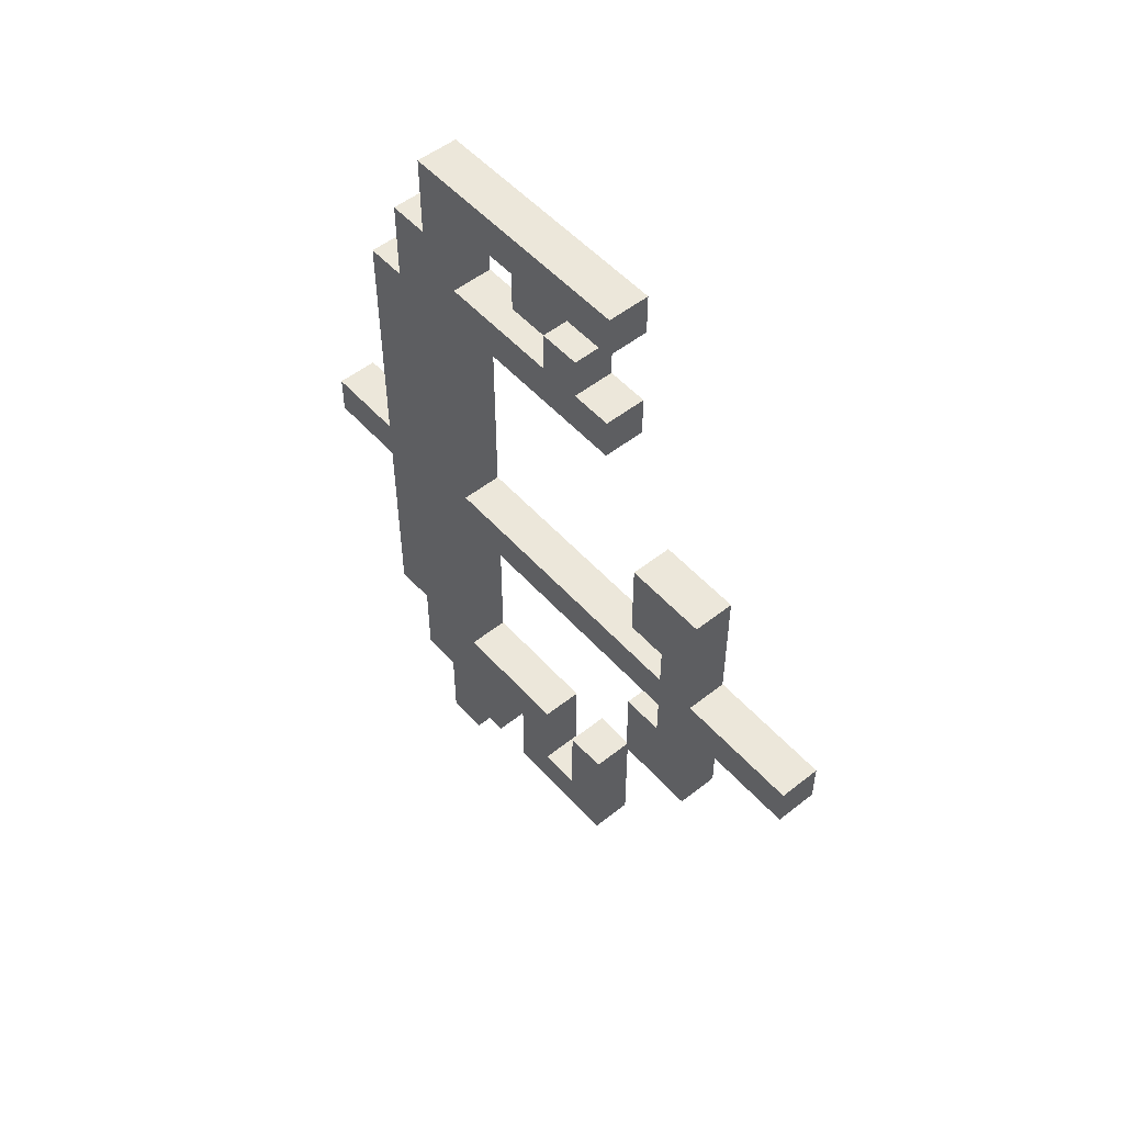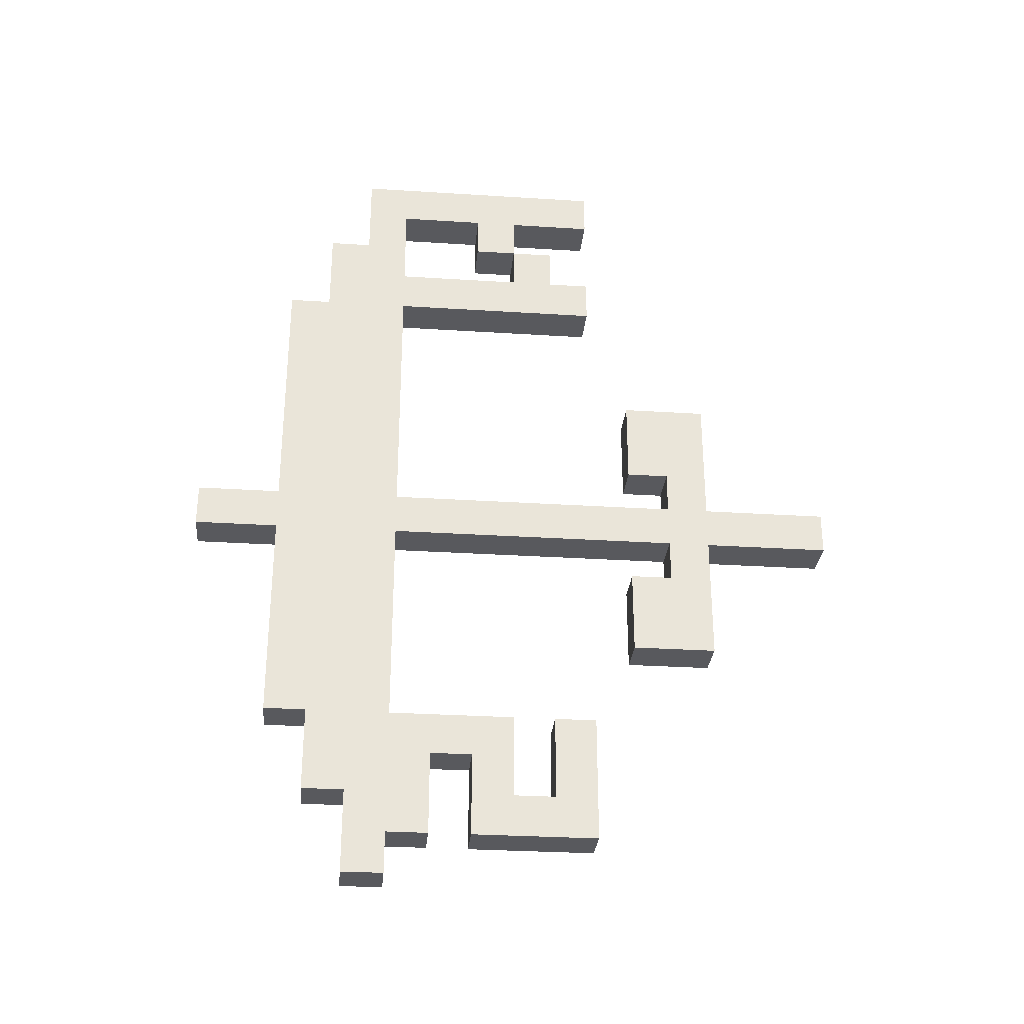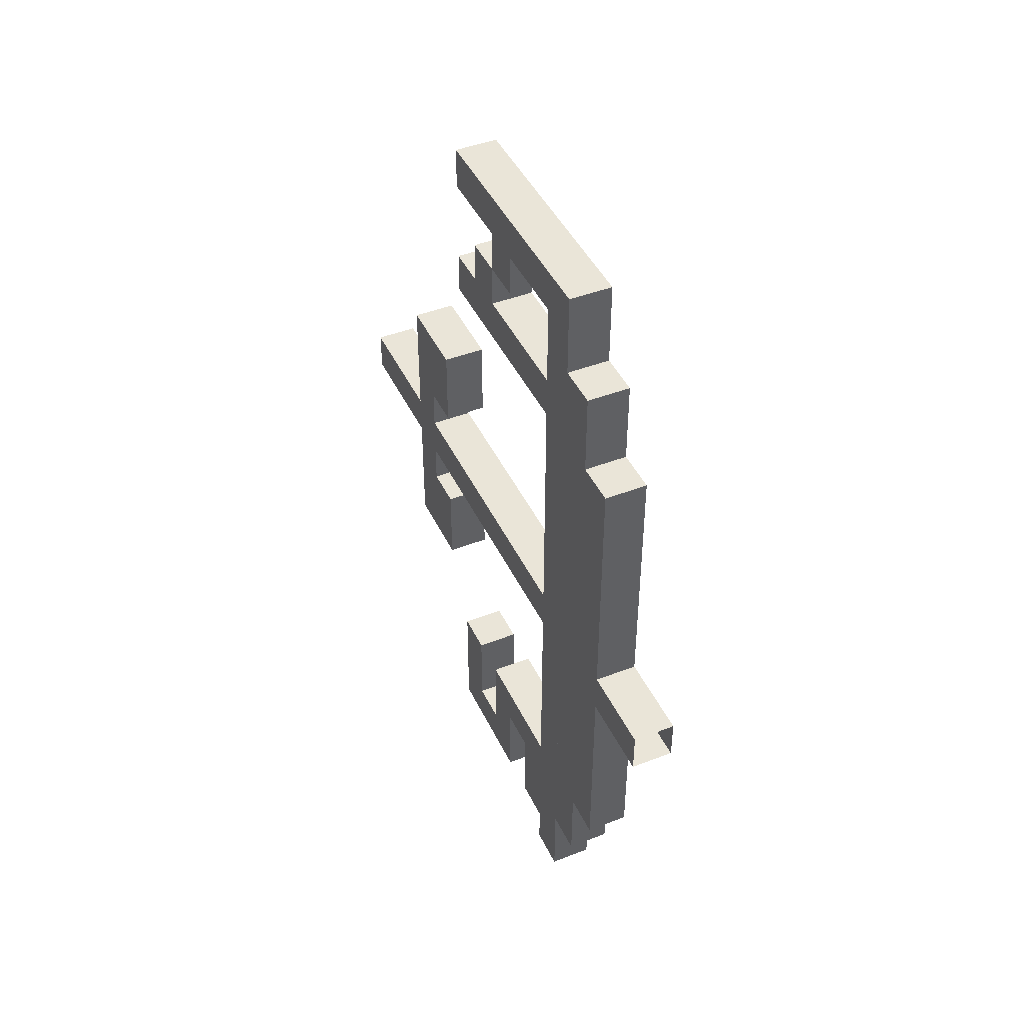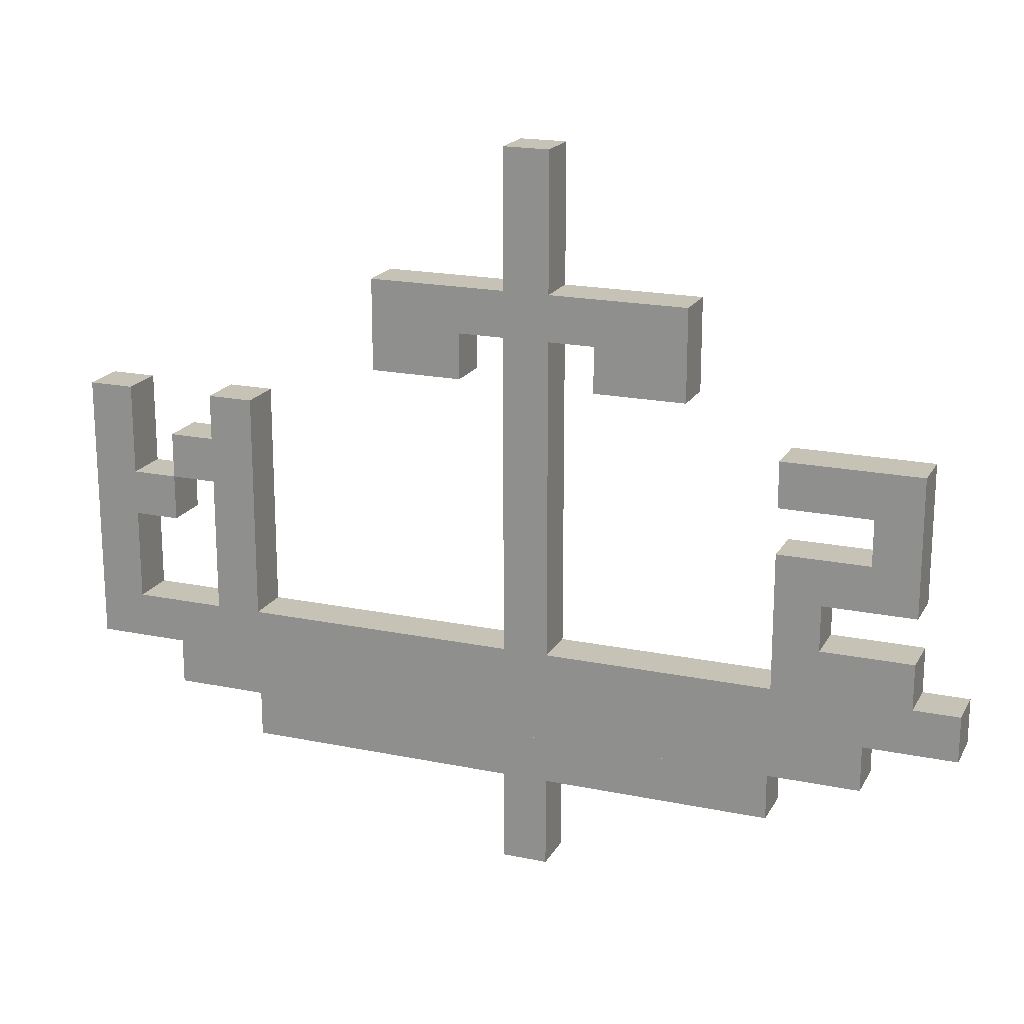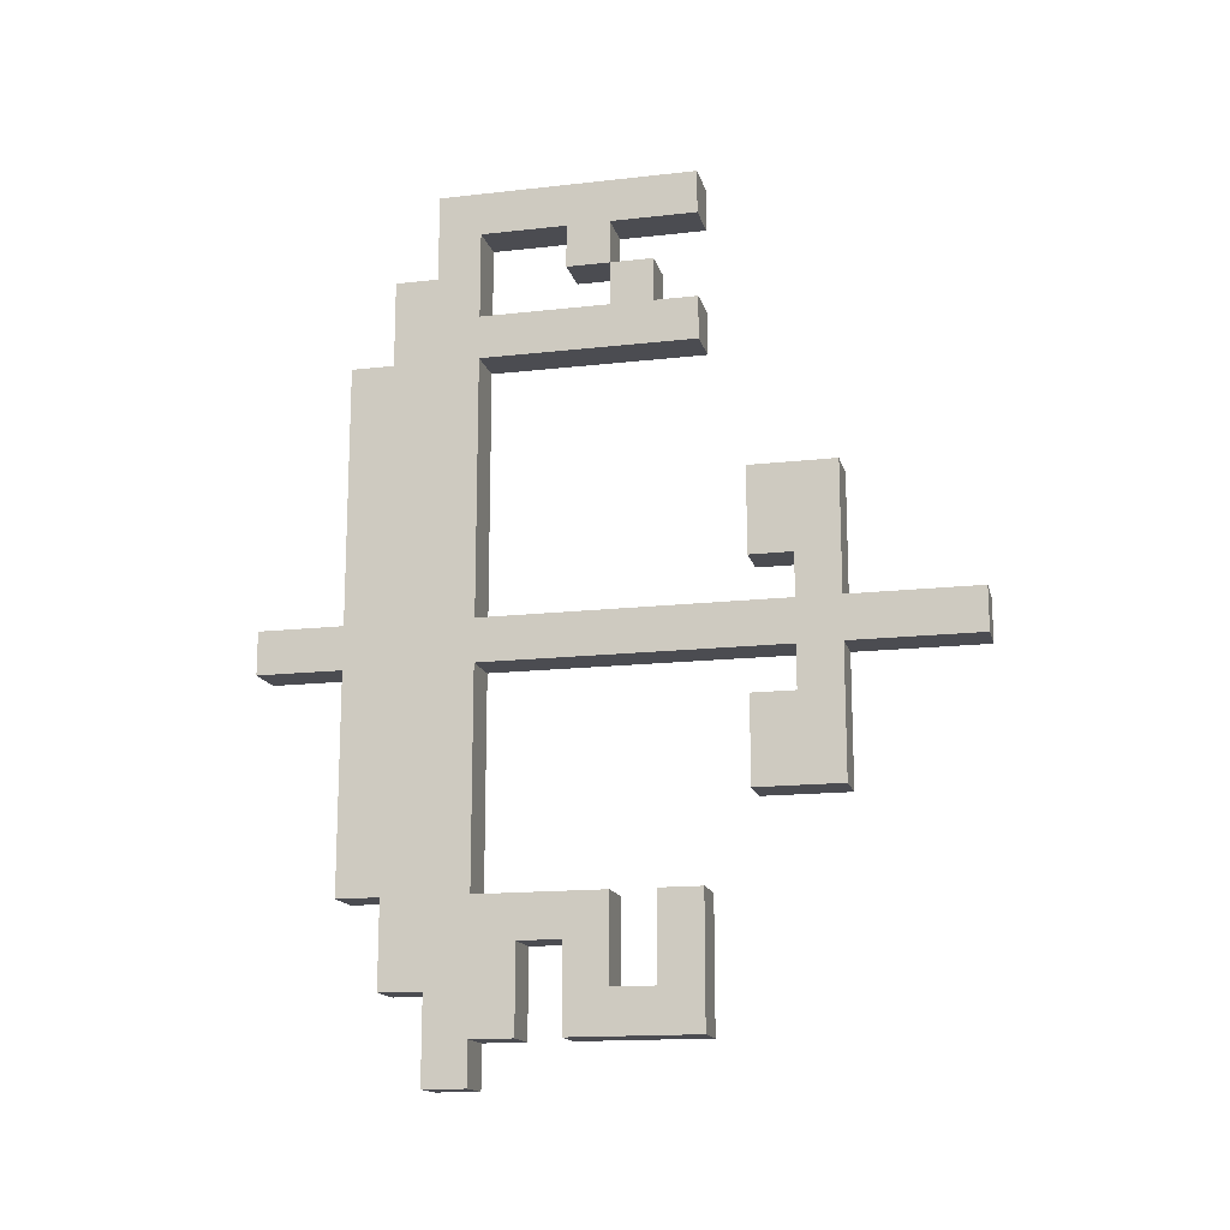
<metadata>
{"format":"obj","ext":"obj","renderer":"f3d","projection":"perspective","resolution":1024,"background":"white","views":[{"elev":52.3,"azim":-40.4,"up":"+Y"},{"elev":-30.1,"azim":-95.3,"up":"+Y"},{"elev":44.6,"azim":155.7,"up":"+Y"},{"elev":19.1,"azim":-68.6,"up":"+Z"},{"elev":-15.3,"azim":-76.4,"up":"+Y"}]}
</metadata>
<code>
g kennel_fly_castle_1_flug
v 0.01562 0.3281 0.1563
v 0.01562 0.3281 0.125
v 0.01562 -0.2969 0.125
v 0.01562 -0.2969 0.1563
v -0.01562 -0.2969 0.125
v -0.01563 0.3281 0.125
v -0.01563 0.3281 0.1563
v -0.01562 -0.2969 0.1563
v -0.01563 0.3281 0.125
v 0.01562 0.3281 0.125
v 0.01562 0.3281 0.1563
v -0.01563 0.3281 0.1563
v 0.01562 -0.2969 0.1563
v 0.01562 -0.2969 0.125
v -0.01562 -0.2969 0.125
v -0.01562 -0.2969 0.1563
v 0.01562 -0.2969 0.125
v 0.01562 0.3281 0.125
v -0.01563 0.3281 0.125
v -0.01562 -0.2969 0.125
v -0.01563 0.3281 0.1563
v 0.01562 0.3281 0.1563
v 0.01562 -0.2969 0.1563
v -0.01562 -0.2969 0.1563
v 0.01562 0.01563 0.5
v 0.01562 0.01563 0.1563
v 0.01562 -0.01562 0.1563
v 0.01562 -0.01562 0.5
v -0.01562 -0.01562 0.1563
v -0.01563 0.01563 0.1563
v -0.01563 0.01563 0.5
v -0.01562 -0.01562 0.5
v -0.01563 0.01563 0.1563
v 0.01562 0.01563 0.1563
v 0.01562 0.01563 0.5
v -0.01563 0.01563 0.5
v 0.01562 -0.01562 0.5
v 0.01562 -0.01562 0.1563
v -0.01562 -0.01562 0.1563
v -0.01562 -0.01562 0.5
v 0.01562 -0.01562 0.1563
v 0.01562 0.01563 0.1563
v -0.01563 0.01563 0.1563
v -0.01562 -0.01562 0.1563
v -0.01563 0.01563 0.5
v 0.01562 0.01563 0.5
v 0.01562 -0.01562 0.5
v -0.01562 -0.01562 0.5
v 0.01562 -0.2031 0.1875
v 0.01562 -0.1719 0.1563
v 0.01562 -0.2656 0.1563
v 0.01562 -0.2656 0.1875
v 0.01562 -0.1719 0.1563
v 0.01562 -0.2031 0.1875
v 0.01562 -0.2031 0.2188
v 0.01562 -0.1719 0.25
v 0.01562 -0.1719 0.25
v 0.01562 -0.2031 0.2188
v 0.01562 -0.2656 0.2188
v 0.01562 -0.2344 0.25
v 0.01562 -0.2344 0.2813
v 0.01562 -0.2344 0.25
v 0.01562 -0.2656 0.2188
v 0.01562 -0.2656 0.3125
v 0.01562 -0.1719 0.3125
v 0.01562 -0.1719 0.2813
v 0.01562 -0.2344 0.2813
v 0.01562 -0.2656 0.3125
v -0.01562 -0.2656 0.1563
v -0.01562 -0.1719 0.1563
v -0.01562 -0.2031 0.1875
v -0.01562 -0.2656 0.1875
v -0.01562 -0.2031 0.2188
v -0.01562 -0.1719 0.25
v -0.01562 -0.2656 0.2188
v -0.01562 -0.2344 0.25
v -0.01562 -0.2344 0.2813
v -0.01562 -0.2656 0.3125
v -0.01562 -0.1719 0.3125
v -0.01562 -0.1719 0.2813
v -0.01562 -0.1719 0.1563
v 0.01562 -0.1719 0.1563
v 0.01562 -0.1719 0.25
v -0.01562 -0.1719 0.25
v -0.01562 -0.1719 0.2813
v 0.01562 -0.1719 0.2813
v 0.01562 -0.1719 0.3125
v -0.01562 -0.1719 0.3125
v -0.01562 -0.2344 0.25
v 0.01562 -0.2344 0.25
v 0.01562 -0.2344 0.2813
v -0.01562 -0.2344 0.2813
v 0.01562 -0.2031 0.2188
v 0.01562 -0.2031 0.1875
v -0.01562 -0.2031 0.1875
v -0.01562 -0.2031 0.2188
v 0.01562 -0.2656 0.1875
v 0.01562 -0.2656 0.1563
v -0.01562 -0.2656 0.1563
v -0.01562 -0.2656 0.1875
v 0.01562 -0.2656 0.3125
v 0.01562 -0.2656 0.2188
v -0.01562 -0.2656 0.2188
v -0.01562 -0.2656 0.3125
v 0.01562 -0.2656 0.1563
v 0.01562 -0.1719 0.1563
v -0.01562 -0.1719 0.1563
v -0.01562 -0.2656 0.1563
v 0.01562 -0.2656 0.2188
v 0.01562 -0.2031 0.2188
v -0.01562 -0.2031 0.2188
v -0.01562 -0.2656 0.2188
v 0.01562 -0.2344 0.2813
v 0.01562 -0.1719 0.2813
v -0.01562 -0.1719 0.2813
v -0.01562 -0.2344 0.2813
v -0.01562 -0.2031 0.1875
v 0.01562 -0.2031 0.1875
v 0.01562 -0.2656 0.1875
v -0.01562 -0.2656 0.1875
v -0.01562 -0.1719 0.25
v 0.01562 -0.1719 0.25
v 0.01562 -0.2344 0.25
v -0.01562 -0.2344 0.25
v -0.01562 -0.1719 0.3125
v 0.01562 -0.1719 0.3125
v 0.01562 -0.2656 0.3125
v -0.01562 -0.2656 0.3125
v 0.01562 -0.04688 0.375
v 0.01562 -0.04688 0.3438
v 0.01562 -0.1094 0.3438
v 0.01562 -0.1094 0.4062
v 0.01562 -0.01563 0.4062
v 0.01562 -0.01563 0.375
v -0.01562 -0.1094 0.3438
v -0.01562 -0.04688 0.3438
v -0.01562 -0.04688 0.375
v -0.01562 -0.1094 0.4062
v -0.01562 -0.01563 0.4062
v -0.01562 -0.01563 0.375
v -0.01562 -0.01563 0.375
v 0.01562 -0.01563 0.375
v 0.01562 -0.01563 0.4062
v -0.01562 -0.01563 0.4062
v -0.01562 -0.04688 0.3438
v 0.01562 -0.04688 0.3438
v 0.01562 -0.04688 0.375
v -0.01562 -0.04688 0.375
v 0.01562 -0.1094 0.4062
v 0.01562 -0.1094 0.3438
v -0.01562 -0.1094 0.3438
v -0.01562 -0.1094 0.4062
v 0.01562 -0.1094 0.3438
v 0.01562 -0.04688 0.3438
v -0.01562 -0.04688 0.3438
v -0.01562 -0.1094 0.3438
v 0.01562 -0.04688 0.375
v 0.01562 -0.01563 0.375
v -0.01562 -0.01563 0.375
v -0.01562 -0.04688 0.375
v -0.01562 -0.01563 0.4062
v 0.01562 -0.01563 0.4062
v 0.01562 -0.1094 0.4062
v -0.01562 -0.1094 0.4062
v 0.01562 0.2344 0.25
v 0.01562 0.2344 0.1563
v 0.01562 0.2031 0.1563
v 0.01562 0.2344 0.2813
v 0.01562 0.2656 0.2813
v 0.01562 0.2656 0.25
v 0.01562 0.2344 0.3125
v 0.01562 0.2031 0.3125
v -0.01563 0.2031 0.1563
v -0.01563 0.2344 0.1563
v -0.01563 0.2344 0.25
v -0.01563 0.2344 0.2813
v -0.01563 0.2656 0.2813
v -0.01563 0.2656 0.25
v -0.01563 0.2344 0.3125
v -0.01563 0.2031 0.3125
v -0.01563 0.2656 0.25
v 0.01562 0.2656 0.25
v 0.01562 0.2656 0.2813
v -0.01563 0.2656 0.2813
v -0.01563 0.2344 0.1563
v 0.01562 0.2344 0.1563
v 0.01562 0.2344 0.25
v -0.01563 0.2344 0.25
v -0.01563 0.2344 0.2813
v 0.01562 0.2344 0.2813
v 0.01562 0.2344 0.3125
v -0.01563 0.2344 0.3125
v 0.01562 0.2031 0.3125
v 0.01562 0.2031 0.1563
v -0.01563 0.2031 0.1563
v -0.01563 0.2031 0.3125
v 0.01562 0.2031 0.1563
v 0.01562 0.2344 0.1563
v -0.01563 0.2344 0.1563
v -0.01563 0.2031 0.1563
v 0.01562 0.2344 0.25
v 0.01562 0.2656 0.25
v -0.01563 0.2656 0.25
v -0.01563 0.2344 0.25
v -0.01563 0.2656 0.2813
v 0.01562 0.2656 0.2813
v 0.01562 0.2344 0.2813
v -0.01563 0.2344 0.2813
v -0.01563 0.2344 0.3125
v 0.01562 0.2344 0.3125
v 0.01562 0.2031 0.3125
v -0.01563 0.2031 0.3125
v 0.01562 0.1094 0.3438
v 0.01562 0.04687 0.3438
v 0.01562 0.04687 0.375
v 0.01562 0.1094 0.4062
v 0.01562 0.01562 0.375
v 0.01562 0.01562 0.4062
v -0.01563 0.04687 0.375
v -0.01563 0.04687 0.3438
v -0.01563 0.1094 0.3438
v -0.01563 0.1094 0.4062
v -0.01563 0.01562 0.375
v -0.01563 0.01562 0.4062
v -0.01563 0.1094 0.3438
v 0.01562 0.1094 0.3438
v 0.01562 0.1094 0.4062
v -0.01563 0.1094 0.4062
v 0.01562 0.04687 0.375
v 0.01562 0.04687 0.3438
v -0.01563 0.04687 0.3438
v -0.01563 0.04687 0.375
v 0.01562 0.01562 0.4062
v 0.01562 0.01562 0.375
v -0.01563 0.01562 0.375
v -0.01563 0.01562 0.4062
v 0.01562 0.04687 0.3438
v 0.01562 0.1094 0.3438
v -0.01563 0.1094 0.3438
v -0.01563 0.04687 0.3438
v 0.01562 0.01562 0.375
v 0.01562 0.04687 0.375
v -0.01563 0.04687 0.375
v -0.01563 0.01562 0.375
v -0.01563 0.1094 0.4062
v 0.01562 0.1094 0.4062
v 0.01562 0.01562 0.4062
v -0.01563 0.01562 0.4062
v 0.01562 0.2656 0.125
v 0.01562 0.2656 0.09375
v 0.01562 -0.2344 0.09375
v 0.01562 -0.2344 0.125
v -0.01562 -0.2344 0.09375
v -0.01563 0.2656 0.09375
v -0.01563 0.2656 0.125
v -0.01562 -0.2344 0.125
v -0.01563 0.2656 0.09375
v 0.01562 0.2656 0.09375
v 0.01562 0.2656 0.125
v -0.01563 0.2656 0.125
v 0.01562 -0.2344 0.125
v 0.01562 -0.2344 0.09375
v -0.01562 -0.2344 0.09375
v -0.01562 -0.2344 0.125
v 0.01562 -0.2344 0.09375
v 0.01562 0.2656 0.09375
v -0.01563 0.2656 0.09375
v -0.01562 -0.2344 0.09375
v -0.01563 0.2656 0.125
v 0.01562 0.2656 0.125
v 0.01562 -0.2344 0.125
v -0.01562 -0.2344 0.125
v 0.01562 0.2969 0.2188
v 0.01562 0.3281 0.1563
v 0.01562 0.2969 0.1563
v 0.01562 0.2969 0.25
v 0.01562 0.2656 0.2188
v 0.01562 0.2656 0.25
v 0.01562 0.3281 0.3125
v 0.01562 0.2969 0.3125
v -0.01563 0.3281 0.1563
v -0.01563 0.2969 0.2188
v -0.01563 0.2969 0.1563
v -0.01563 0.2969 0.25
v -0.01563 0.2656 0.2188
v -0.01563 0.2656 0.25
v -0.01563 0.3281 0.3125
v -0.01563 0.2969 0.3125
v -0.01563 0.3281 0.1563
v 0.01562 0.3281 0.1563
v 0.01562 0.3281 0.3125
v -0.01563 0.3281 0.3125
v 0.01562 0.2969 0.2188
v 0.01562 0.2969 0.1563
v -0.01563 0.2969 0.1563
v -0.01563 0.2969 0.2188
v 0.01562 0.2969 0.3125
v 0.01562 0.2969 0.25
v -0.01563 0.2969 0.25
v -0.01563 0.2969 0.3125
v 0.01562 0.2656 0.25
v 0.01562 0.2656 0.2188
v -0.01563 0.2656 0.2188
v -0.01563 0.2656 0.25
v 0.01562 0.2969 0.1563
v 0.01562 0.3281 0.1563
v -0.01563 0.3281 0.1563
v -0.01563 0.2969 0.1563
v 0.01562 0.2656 0.2188
v 0.01562 0.2969 0.2188
v -0.01563 0.2969 0.2188
v -0.01563 0.2656 0.2188
v -0.01563 0.2969 0.25
v 0.01562 0.2969 0.25
v 0.01562 0.2656 0.25
v -0.01563 0.2656 0.25
v -0.01563 0.3281 0.3125
v 0.01562 0.3281 0.3125
v 0.01562 0.2969 0.3125
v -0.01563 0.2969 0.3125
v 0.01562 0.2031 0.09375
v 0.01562 0.2031 0.0625
v 0.01562 -0.1719 0.0625
v 0.01562 -0.1719 0.09375
v -0.01562 -0.1719 0.0625
v -0.01563 0.2031 0.0625
v -0.01563 0.2031 0.09375
v -0.01562 -0.1719 0.09375
v -0.01563 0.2031 0.0625
v 0.01562 0.2031 0.0625
v 0.01562 0.2031 0.09375
v -0.01563 0.2031 0.09375
v 0.01562 -0.1719 0.09375
v 0.01562 -0.1719 0.0625
v -0.01562 -0.1719 0.0625
v -0.01562 -0.1719 0.09375
v 0.01562 -0.1719 0.0625
v 0.01562 0.2031 0.0625
v -0.01563 0.2031 0.0625
v -0.01562 -0.1719 0.0625
v -0.01563 0.2031 0.09375
v 0.01562 0.2031 0.09375
v 0.01562 -0.1719 0.09375
v -0.01562 -0.1719 0.09375
v 0.01562 0.01562 0.0625
v 0.01562 0.01562 1.526e-07
v 0.01562 -0.01563 1.526e-07
v 0.01562 -0.01563 0.0625
v -0.01562 -0.01563 1.526e-07
v -0.01563 0.01562 1.526e-07
v -0.01563 0.01562 0.0625
v -0.01562 -0.01563 0.0625
v -0.01563 0.01562 1.526e-07
v 0.01562 0.01562 1.526e-07
v 0.01562 0.01562 0.0625
v -0.01563 0.01562 0.0625
v 0.01562 -0.01563 0.0625
v 0.01562 -0.01563 1.526e-07
v -0.01562 -0.01563 1.526e-07
v -0.01562 -0.01563 0.0625
v -0.01563 0.01562 0.0625
v 0.01562 0.01562 0.0625
v 0.01562 -0.01563 0.0625
v -0.01562 -0.01563 0.0625
g kennel_fly_castle_1_flug_0
f 3 2 1
f 4 3 1
f 7 6 5
f 8 7 5
f 11 10 9
f 12 11 9
f 15 14 13
f 16 15 13
f 19 18 17
f 20 19 17
f 23 22 21
f 24 23 21
f 27 26 25
f 28 27 25
f 31 30 29
f 32 31 29
f 35 34 33
f 36 35 33
f 39 38 37
f 40 39 37
f 43 42 41
f 44 43 41
f 47 46 45
f 48 47 45
f 51 50 49
f 52 51 49
f 55 54 53
f 56 55 53
f 59 58 57
f 60 59 57
f 63 62 61
f 64 63 61
f 67 66 65
f 68 67 65
f 71 70 69
f 72 71 69
f 70 71 73
f 74 70 73
f 74 73 75
f 76 74 75
f 77 76 75
f 78 77 75
f 78 79 77
f 79 80 77
f 83 82 81
f 84 83 81
f 87 86 85
f 88 87 85
f 91 90 89
f 92 91 89
f 95 94 93
f 96 95 93
f 99 98 97
f 100 99 97
f 103 102 101
f 104 103 101
f 107 106 105
f 108 107 105
f 111 110 109
f 112 111 109
f 115 114 113
f 116 115 113
f 119 118 117
f 120 119 117
f 123 122 121
f 124 123 121
f 127 126 125
f 128 127 125
f 131 130 129
f 132 131 129
f 132 129 133
f 129 134 133
f 137 136 135
f 138 137 135
f 138 139 137
f 139 140 137
f 143 142 141
f 144 143 141
f 147 146 145
f 148 147 145
f 151 150 149
f 152 151 149
f 155 154 153
f 156 155 153
f 159 158 157
f 160 159 157
f 163 162 161
f 164 163 161
f 167 166 165
f 168 167 165
f 168 165 169
f 165 170 169
f 167 168 171
f 172 167 171
f 175 174 173
f 176 175 173
f 176 177 175
f 177 178 175
f 179 176 173
f 180 179 173
f 183 182 181
f 184 183 181
f 187 186 185
f 188 187 185
f 191 190 189
f 192 191 189
f 195 194 193
f 196 195 193
f 199 198 197
f 200 199 197
f 203 202 201
f 204 203 201
f 207 206 205
f 208 207 205
f 211 210 209
f 212 211 209
f 215 214 213
f 216 215 213
f 217 215 216
f 218 217 216
f 221 220 219
f 222 221 219
f 222 219 223
f 224 222 223
f 227 226 225
f 228 227 225
f 231 230 229
f 232 231 229
f 235 234 233
f 236 235 233
f 239 238 237
f 240 239 237
f 243 242 241
f 244 243 241
f 247 246 245
f 248 247 245
f 251 250 249
f 252 251 249
f 255 254 253
f 256 255 253
f 259 258 257
f 260 259 257
f 263 262 261
f 264 263 261
f 267 266 265
f 268 267 265
f 271 270 269
f 272 271 269
f 275 274 273
f 276 273 274
f 277 273 276
f 278 277 276
f 279 276 274
f 276 279 280
f 283 282 281
f 281 282 284
f 284 282 285
f 286 284 285
f 287 281 284
f 284 288 287
f 291 290 289
f 292 291 289
f 295 294 293
f 296 295 293
f 299 298 297
f 300 299 297
f 303 302 301
f 304 303 301
f 307 306 305
f 308 307 305
f 311 310 309
f 312 311 309
f 315 314 313
f 316 315 313
f 319 318 317
f 320 319 317
f 323 322 321
f 324 323 321
f 327 326 325
f 328 327 325
f 331 330 329
f 332 331 329
f 335 334 333
f 336 335 333
f 339 338 337
f 340 339 337
f 343 342 341
f 344 343 341
f 347 346 345
f 348 347 345
f 351 350 349
f 352 351 349
f 355 354 353
f 356 355 353
f 359 358 357
f 360 359 357
f 363 362 361
f 364 363 361

</code>
